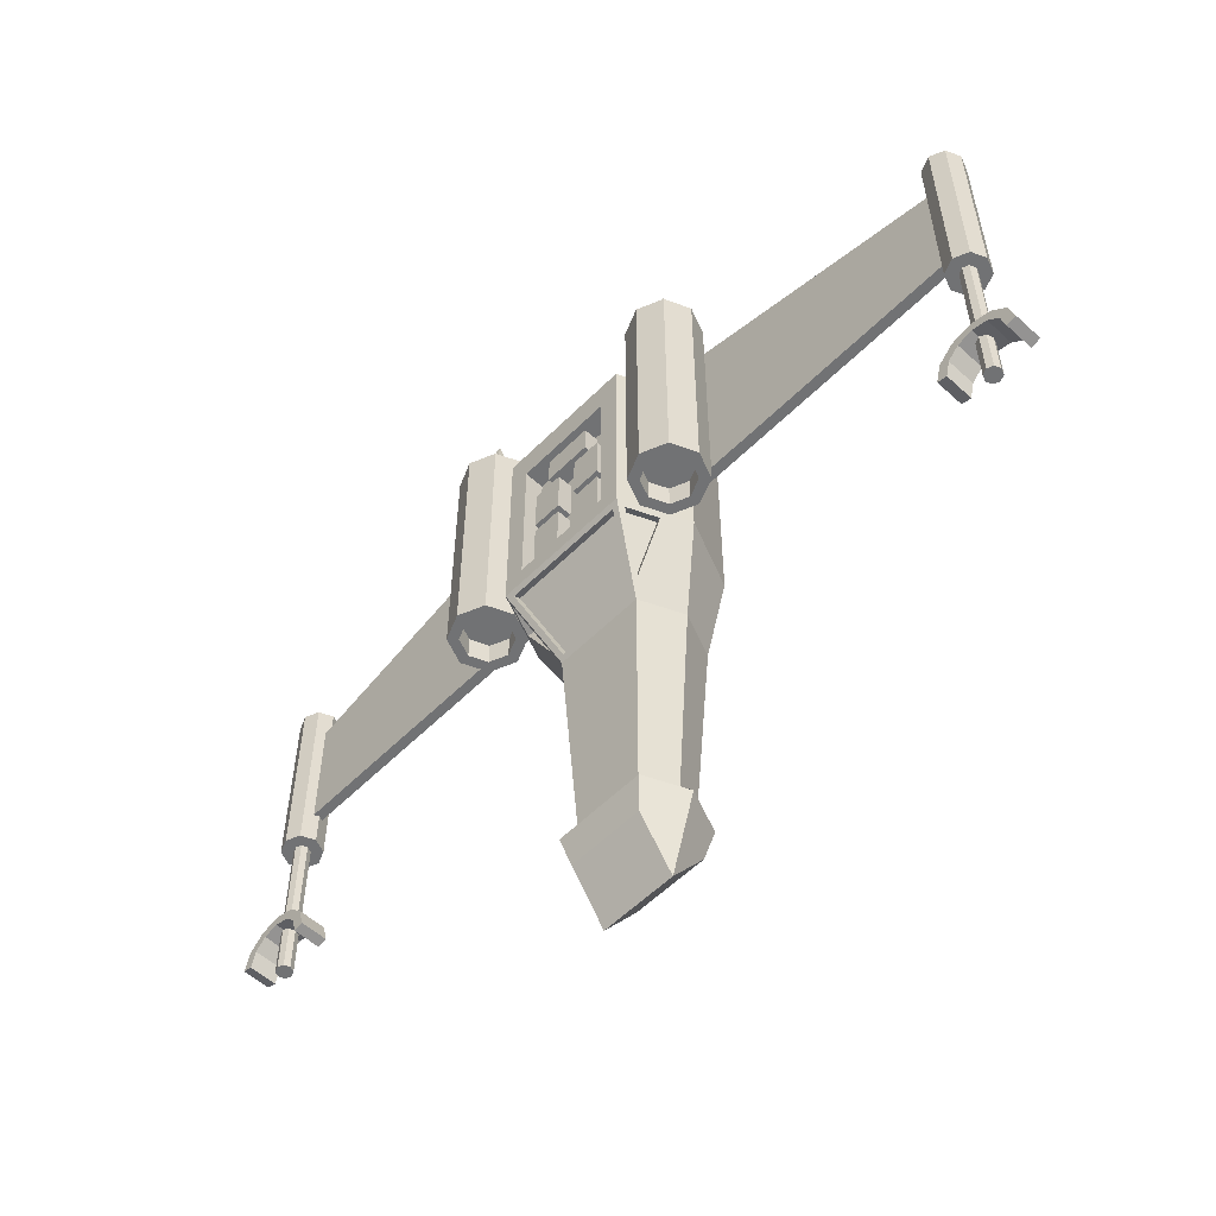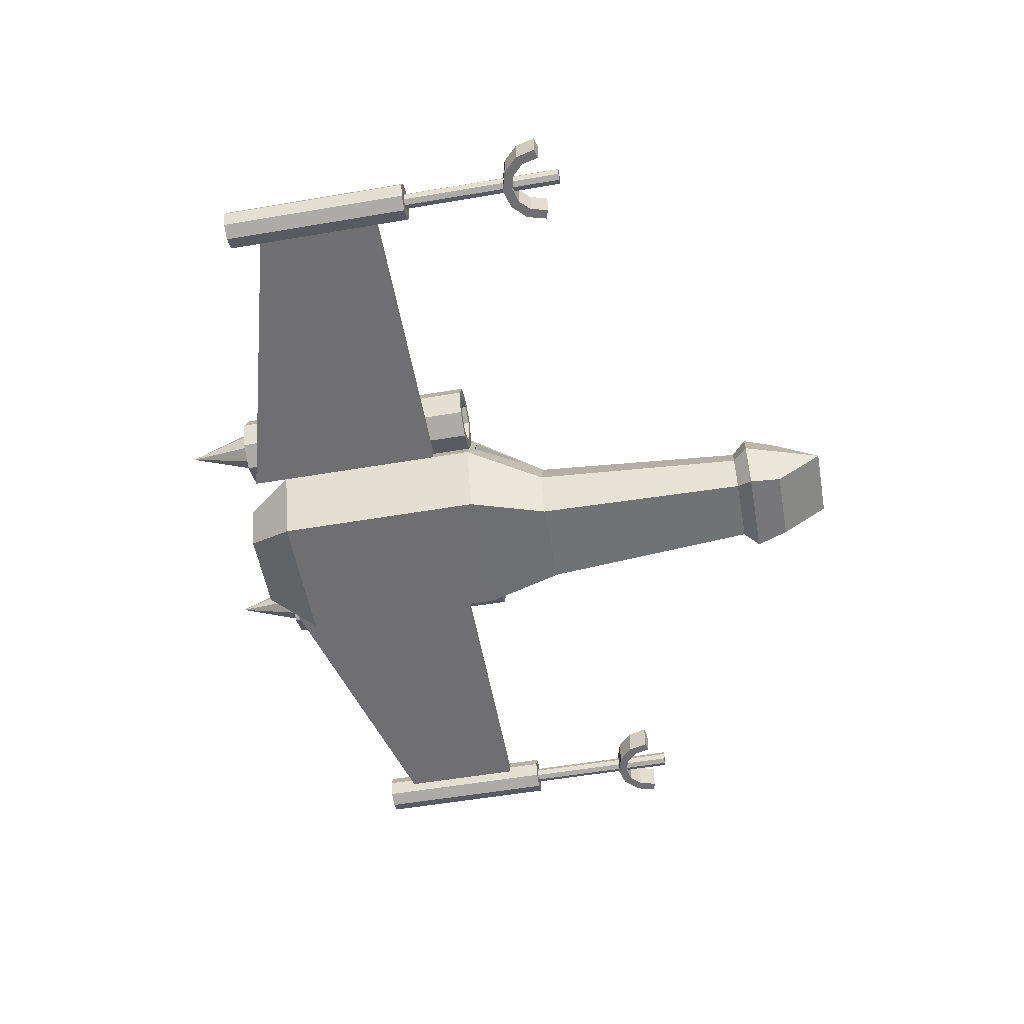
<metadata>
{"format":"obj","ext":"obj","renderer":"f3d","projection":"perspective","resolution":1024,"background":"white","views":[{"elev":-55.5,"azim":-133.7,"up":"+Z"},{"elev":-54.7,"azim":100.2,"up":"+Y"}]}
</metadata>
<code>
o Body_Plane
v -0.7 0 0.8
v 0.7 0 0.8
v -0.7 0 -0.8
v 0.7 0 -0.8
v -0.7 0 1.34
v 0.7 0 1.34
v -0.7 0 -0.8
v 0.7 0 -0.8
v -0.7 1.3 1.34
v 0.7 1.3 1.34
v -0.7 1.3 -0.8
v 0.7 1.3 -0.8
v -0.98 0.65 -0.8
v 0.98 0.65 -0.8
v 0.98 0.65 1.34
v -0.98 0.65 1.34
v 0.455 -0.003466 -1.6
v -0.455 -0.003466 -1.6
v 0.455 0.8415 -1.6
v -0.455 0.8415 -1.6
v -0.637 0.419 -1.6
v 0.637 0.419 -1.6
v 0.3412 0.1022 -3.8
v -0.3412 0.1022 -3.8
v 0.3412 0.7359 -3.8
v -0.3412 0.7359 -3.8
v -0.4778 0.419 -3.8
v 0.4778 0.419 -3.8
v 0.4436 0.007096 -3.95
v -0.4436 0.007096 -3.95
v 0.4436 0.831 -3.95
v -0.4436 0.831 -3.95
v -0.6211 0.419 -3.95
v 0.6211 0.419 -3.95
v 0.3726 0.07301 -4.27
v -0.3726 0.07301 -4.27
v 0.3726 0.7651 -4.27
v -0.3726 0.7651 -4.27
v -0.3726 0.419 -4.75
v 0.3726 0.419 -4.75
v 0.8975 0.8415 -0.8
v -0.8888 0.8617 -0.8
v 0.7089 1.211 -0.8535
v 0.8437 0.8977 -0.8535
v 0.5416 0.8977 -1.4
v -0.622 1.27 -0.8521
v 0.622 1.27 -0.8521
v 0.4089 0.8714 -1.548
v -0.4089 0.8714 -1.548
v -0.5442 0.9027 -1.391
v -0.8357 0.9163 -0.8535
v -0.7089 1.211 -0.8535
v 0.6434 1.183 -0.8173
v 0.7782 0.8695 -0.8173
v 0.476 0.8695 -1.364
v 0.622 1.201 -0.8123
v -0.622 1.201 -0.8123
v -0.4089 0.802 -1.508
v 0.4089 0.802 -1.508
v -0.4787 0.8745 -1.355
v -0.7702 0.888 -0.8173
v -0.6434 1.183 -0.8173
v -0.5 1.3 1
v 0.5 1.3 1
v 0.5 1.3 -0.6
v -0.5 1.3 -0.6
v -0.5 1.1 1
v 0.5 1.1 1
v -0.5 1.1 -0.6
v 0.5 1.1 -0.6
v -0.4 1.1 -0.04
v -0.1 1.1 -0.04
v -0.4 1.1 -0.52
v -0.1 1.1 -0.52
v -0.4 1.1 -0.04
v -0.1 1.1 -0.04
v -0.4 1.1 -0.52
v -0.1 1.1 -0.52
v -0.1 1.1 -0.04
v -0.4 1.1 -0.04
v -0.4 1.1 -0.52
v -0.1 1.1 -0.52
v -0.1 1.25 -0.04
v -0.4 1.25 -0.04
v -0.4 1.25 -0.52
v -0.1 1.25 -0.52
v -0.1 1.25 -0.04
v -0.4 1.25 -0.04
v -0.4 1.25 -0.52
v -0.1 1.25 -0.52
v -0.4 1.1 0.54
v -0.1 1.1 0.54
v -0.4 1.1 0.06
v -0.1 1.1 0.06
v -0.1 1.1 0.54
v -0.4 1.1 0.54
v -0.4 1.1 0.06
v -0.1 1.1 0.06
v -0.1 1.25 0.54
v -0.4 1.25 0.54
v -0.4 1.25 0.06
v -0.1 1.25 0.06
v -0.1 1.25 0.54
v -0.4 1.25 0.54
v -0.4 1.25 0.06
v -0.1 1.25 0.06
v -0.7 0 -0.8
v 0.7 0 -0.8
v -0.7 0 -0.8
v 0.7 0 -0.8
v -0.4 1.1 -0.04
v -0.1 1.1 -0.04
v -0.4 1.1 -0.52
v -0.1 1.1 -0.52
v -0.4 1.1 -0.04
v -0.1 1.1 -0.04
v -0.4 1.1 -0.52
v -0.1 1.1 -0.52
v -0.1 1.1 -0.04
v -0.4 1.1 -0.04
v -0.4 1.1 -0.52
v -0.1 1.1 -0.52
v -0.1 1.25 -0.04
v -0.4 1.25 -0.04
v -0.4 1.25 -0.52
v -0.1 1.25 -0.52
v -0.1 1.25 -0.04
v -0.4 1.25 -0.04
v -0.4 1.25 -0.52
v -0.1 1.25 -0.52
v -0.4 1.1 0.54
v -0.1 1.1 0.54
v -0.4 1.1 0.06
v -0.1 1.1 0.06
v -0.1 1.1 0.54
v -0.4 1.1 0.54
v -0.4 1.1 0.06
v -0.1 1.1 0.06
v -0.1 1.25 0.54
v -0.4 1.25 0.54
v -0.4 1.25 0.06
v -0.1 1.25 0.06
v -0.1 1.25 0.54
v -0.4 1.25 0.54
v -0.4 1.25 0.06
v -0.1 1.25 0.06
v -0.7 0 -0.8
v 0.7 0 -0.8
v -0.7 0 -0.8
v 0.7 0 -0.8
v -0.4 1.1 -0.04
v -0.1 1.1 -0.04
v -0.4 1.1 -0.52
v -0.1 1.1 -0.52
v -0.4 1.1 -0.04
v -0.1 1.1 -0.04
v -0.4 1.1 -0.52
v -0.1 1.1 -0.52
v -0.1 1.1 -0.04
v -0.4 1.1 -0.04
v -0.4 1.1 -0.52
v -0.1 1.1 -0.52
v -0.1 1.25 -0.04
v -0.4 1.25 -0.04
v -0.4 1.25 -0.52
v -0.1 1.25 -0.52
v -0.1 1.25 -0.04
v -0.4 1.25 -0.04
v -0.4 1.25 -0.52
v -0.1 1.25 -0.52
v -0.4 1.1 0.54
v -0.1 1.1 0.54
v -0.4 1.1 0.06
v -0.1 1.1 0.06
v -0.1 1.1 0.54
v -0.4 1.1 0.54
v -0.4 1.1 0.06
v -0.1 1.1 0.06
v -0.1 1.25 0.54
v -0.4 1.25 0.54
v -0.4 1.25 0.06
v -0.1 1.25 0.06
v -0.1 1.25 0.54
v -0.4 1.25 0.54
v -0.4 1.25 0.06
v -0.1 1.25 0.06
v 0.1 1.1 0.54
v 0.4 1.1 0.54
v 0.1 1.1 0.06
v 0.4 1.1 0.06
v 0.1 1.1 -0.04
v 0.4 1.1 -0.04
v 0.1 1.1 -0.52
v 0.4 1.1 -0.52
v 0.4 1.1 -0.04
v 0.1 1.1 -0.04
v 0.1 1.1 -0.52
v 0.4 1.1 -0.52
v 0.4 1.25 -0.04
v 0.1 1.25 -0.04
v 0.1 1.25 -0.52
v 0.4 1.25 -0.52
v 0.4 1.25 -0.04
v 0.1 1.25 -0.04
v 0.1 1.25 -0.52
v 0.4 1.25 -0.52
v 0.4 1.1 0.54
v 0.1 1.1 0.54
v 0.1 1.1 0.06
v 0.4 1.1 0.06
v 0.4 1.25 0.54
v 0.1 1.25 0.54
v 0.1 1.25 0.06
v 0.4 1.25 0.06
v 0.4 1.25 0.54
v 0.1 1.25 0.54
v 0.1 1.25 0.06
v 0.4 1.25 0.06
v -0.24 1.1 0.65
v -0.24 1.1 0.95
v 0.24 1.1 0.65
v 0.24 1.1 0.95
v -0.24 1.1 0.95
v -0.24 1.1 0.65
v 0.24 1.1 0.65
v 0.24 1.1 0.95
v -0.24 1.25 0.95
v -0.24 1.25 0.65
v 0.24 1.25 0.65
v 0.24 1.25 0.95
v -0.24 1.25 0.95
v -0.24 1.25 0.65
v 0.24 1.25 0.65
v 0.24 1.25 0.95
v -0.24 1.1 0.65
v -0.24 1.1 0.95
v 0.24 1.1 0.65
v 0.24 1.1 0.95
v -0.24 1.1 0.95
v -0.24 1.1 0.65
v 0.24 1.1 0.65
v 0.24 1.1 0.95
v -0.24 1.25 0.95
v -0.24 1.25 0.65
v 0.24 1.25 0.65
v 0.24 1.25 0.95
v -0.24 1.25 0.95
v -0.24 1.25 0.65
v 0.24 1.25 0.65
v 0.24 1.25 0.95
v -0.24 1.1 0.65
v -0.24 1.1 0.95
v 0.24 1.1 0.65
v 0.24 1.1 0.95
v -0.24 1.1 0.95
v -0.24 1.1 0.65
v 0.24 1.1 0.65
v 0.24 1.1 0.95
v -0.24 1.25 0.95
v -0.24 1.25 0.65
v 0.24 1.25 0.65
v 0.24 1.25 0.95
v -0.24 1.25 0.95
v -0.24 1.25 0.65
v 0.24 1.25 0.65
v 0.24 1.25 0.95
v -0.7 0 1.34
v 0.7 0 1.34
v -0.7 1.3 1.34
v 0.7 1.3 1.34
v 0.98 0.65 1.34
v -0.98 0.65 1.34
v -0.42 0.26 1.84
v 0.42 0.26 1.84
v -0.42 1.04 1.84
v 0.42 1.04 1.84
v 0.588 0.65 1.84
v -0.588 0.65 1.84
v -0.3345 0.39 1.84
v 0.3345 0.39 1.84
v -0.3345 0.91 1.84
v 0.3345 0.91 1.84
v 0.4465 0.65 1.84
v -0.4465 0.65 1.84
v -0.42 0.26 1.84
v 0.42 0.26 1.84
v -0.42 1.04 1.84
v 0.42 1.04 1.84
v 0.588 0.65 1.84
v -0.588 0.65 1.84
v 0.4465 0.65 1.72
v -0.4465 0.65 1.72
v -0.3345 0.39 1.72
v 0.3345 0.39 1.72
v -0.3345 0.91 1.72
v 0.3345 0.91 1.72
f 1 3 4 2
f 8 7 18 17
f 4 3 7 8
f 1 2 6 5
f 2 4 8 6
f 3 1 5 7
f 64 65 70 68
f 16 5 267 272
f 15 14 41 12 10
f 13 16 9 11 42
f 7 5 16 13
f 6 8 14 15
f 9 16 272 269
f 7 13 21 18
f 18 21 27 24
f 20 19 25 26
f 13 42 20 21
f 52 50 60 62
f 14 8 17 22
f 47 48 59 56
f 28 23 29 34
f 25 28 34 31
f 21 20 26 27
f 17 18 24 23
f 19 22 28 25
f 22 17 23 28
f 32 31 37 38
f 34 29 35 40
f 26 25 31 32
f 24 27 33 30
f 27 26 32 33
f 23 24 30 29
f 40 39 38 37
f 35 36 39 40
f 30 33 39 36
f 33 32 38 39
f 29 30 36 35
f 31 34 40 37
f 19 41 14 22
f 45 43 53 55
f 12 41 44 43
f 41 19 45 44
f 19 12 43 45
f 11 12 47 46
f 12 19 48 47
f 19 20 49 48
f 20 11 46 49
f 20 42 51 50
f 42 11 52 51
f 11 20 50 52
f 53 54 55
f 57 56 59 58
f 60 61 62
f 44 45 55 54
f 48 49 58 59
f 51 52 62 61
f 46 47 56 57
f 43 44 54 53
f 49 46 57 58
f 50 51 61 60
f 9 10 64 63
f 10 12 65 64
f 12 11 66 65
f 11 9 63 66
f 67 68 70 69
f 63 64 68 67
f 65 66 69 70
f 66 63 67 69
f 71 72 74 73
f 75 77 78 76
f 82 81 85 86
f 76 78 82 79
f 75 76 79 80
f 78 77 81 82
f 77 75 80 81
f 84 83 86 85
f 81 80 84 85
f 79 82 86 83
f 80 79 83 84
f 88 87 90 89
f 91 92 94 93
f 98 97 101 102
f 97 96 100 101
f 95 98 102 99
f 96 95 99 100
f 104 103 106 105
f 108 107 109 110
f 111 112 114 113
f 115 117 118 116
f 122 121 125 126
f 116 118 122 119
f 115 116 119 120
f 118 117 121 122
f 117 115 120 121
f 124 123 126 125
f 121 120 124 125
f 119 122 126 123
f 120 119 123 124
f 128 127 130 129
f 131 132 134 133
f 138 137 141 142
f 137 136 140 141
f 135 138 142 139
f 136 135 139 140
f 144 143 146 145
f 148 147 149 150
f 151 152 154 153
f 155 157 158 156
f 162 161 165 166
f 156 158 162 159
f 155 156 159 160
f 158 157 161 162
f 157 155 160 161
f 164 163 166 165
f 161 160 164 165
f 159 162 166 163
f 160 159 163 164
f 168 167 170 169
f 171 172 174 173
f 178 177 181 182
f 177 176 180 181
f 175 178 182 179
f 176 175 179 180
f 184 183 186 185
f 187 188 190 189
f 191 193 194 192
f 198 197 201 202
f 192 194 198 195
f 191 192 195 196
f 194 193 197 198
f 193 191 196 197
f 200 199 202 201
f 197 196 200 201
f 195 198 202 199
f 196 195 199 200
f 204 203 206 205
f 210 209 213 214
f 209 208 212 213
f 207 210 214 211
f 208 207 211 212
f 216 215 218 217
f 219 220 222 221
f 226 225 229 230
f 225 224 228 229
f 223 226 230 227
f 224 223 227 228
f 232 231 234 233
f 235 236 238 237
f 242 241 245 246
f 241 240 244 245
f 239 242 246 243
f 240 239 243 244
f 248 247 250 249
f 251 252 254 253
f 258 257 261 262
f 257 256 260 261
f 255 258 262 259
f 256 255 259 260
f 264 263 266 265
f 271 270 276 277
f 268 271 277 274
f 10 9 269 270
f 6 15 271 268
f 15 10 270 271
f 5 6 268 267
f 278 273 285 290
f 275 278 290 287
f 267 268 274 273
f 269 272 278 275
f 272 267 273 278
f 270 269 275 276
f 280 283 291 294
f 282 281 295 296
f 276 275 287 288
f 274 277 289 286
f 277 276 288 289
f 273 274 286 285
f 280 279 285 286
f 281 282 288 287
f 282 283 289 288
f 279 284 290 285
f 283 280 286 289
f 284 281 287 290
f 292 291 296 295
f 293 294 291 292
f 283 282 296 291
f 279 280 294 293
f 281 284 292 295
f 284 279 293 292
o Wing_Plane.001
v -4.18 0.65 0.82
v -0.98 0.65 1.7
v -4.18 0.65 -0.4
v -0.98 0.65 -0.4
v -4.18 0.75 -0.4
v -4.18 0.75 0.82
v -0.98 0.75 1.7
v -0.98 0.75 -0.4
v -1.145 1.362 -0.8
v -1.145 1.47 1.76
v -0.967 1.288 -0.8
v -0.8904 1.365 1.76
v -0.8932 1.11 -0.8
v -0.785 1.11 1.76
v -0.967 0.932 -0.8
v -0.8904 0.8554 1.76
v -1.145 0.8582 -0.8
v -1.145 0.75 1.76
v -1.323 0.932 -0.8
v -1.4 0.8554 1.76
v -1.397 1.11 -0.8
v -1.505 1.11 1.76
v -1.323 1.288 -0.8
v -1.4 1.365 1.76
v -1.145 1.326 1.76
v -0.9923 1.263 1.76
v -0.929 1.11 1.76
v -0.9923 0.9573 1.76
v -1.145 0.894 1.76
v -1.298 0.9573 1.76
v -1.361 1.11 1.76
v -1.298 1.263 1.76
v -1.145 1.11 2.46
v -1.145 1.11 2.46
v -1.145 1.11 2.46
v -1.145 1.11 2.46
v -1.145 1.11 2.46
v -1.145 1.11 2.46
v -1.145 1.11 2.46
v -1.145 1.11 2.46
v -1.145 1.47 -0.8
v -0.8904 1.365 -0.8
v -0.785 1.11 -0.8
v -0.8904 0.8554 -0.8
v -1.145 0.75 -0.8
v -1.4 0.8554 -0.8
v -1.505 1.11 -0.8
v -1.4 1.365 -0.8
v -1.145 1.362 -0.55
v -0.967 1.288 -0.55
v -0.8932 1.11 -0.55
v -0.967 0.932 -0.55
v -1.145 0.8582 -0.55
v -1.323 0.932 -0.55
v -1.397 1.11 -0.55
v -1.323 1.288 -0.55
v -4.18 0.7809 -0.75
v -4.18 0.9 1.17
v -4.123 0.7572 -0.75
v -4.039 0.8414 1.17
v -4.099 0.7 -0.75
v -3.98 0.7 1.17
v -4.123 0.6428 -0.75
v -4.039 0.5586 1.17
v -4.18 0.6191 -0.75
v -4.18 0.5 1.17
v -4.237 0.6428 -0.75
v -4.321 0.5586 1.17
v -4.261 0.7 -0.75
v -4.38 0.7 1.17
v -4.237 0.7572 -0.75
v -4.321 0.8414 1.17
v -4.18 0.9 -0.75
v -4.039 0.8414 -0.75
v -3.98 0.7 -0.75
v -4.039 0.5586 -0.75
v -4.18 0.5 -0.75
v -4.321 0.5586 -0.75
v -4.38 0.7 -0.75
v -4.321 0.8414 -0.75
v -4.18 0.7809 -2.4
v -4.123 0.7572 -2.4
v -4.099 0.7 -2.4
v -4.123 0.6428 -2.4
v -4.18 0.6191 -2.4
v -4.237 0.6428 -2.4
v -4.261 0.7 -2.4
v -4.237 0.7572 -2.4
v -4.58 0.58 -2.2
v -4.526 0.58 -2
v -4.38 0.58 -1.854
v -4.18 0.58 -1.8
v -3.98 0.58 -1.854
v -3.834 0.58 -2
v -3.78 0.58 -2.2
v -4.58 0.86 -2.2
v -4.526 0.86 -2
v -4.38 0.86 -1.854
v -4.18 0.86 -1.8
v -3.98 0.86 -1.854
v -3.834 0.86 -2
v -3.78 0.86 -2.2
v -4.44 0.58 -2.05
v -4.483 0.58 -2.226
v -4.33 0.58 -1.94
v -4.18 0.58 -1.9
v -4.03 0.58 -1.94
v -3.92 0.58 -2.05
v -3.877 0.58 -2.226
v -4.44 0.86 -2.05
v -4.483 0.86 -2.226
v -4.33 0.86 -1.94
v -4.18 0.86 -1.9
v -4.03 0.86 -1.94
v -3.92 0.86 -2.05
v -3.877 0.86 -2.226
v 4.18 0.65 0.82
v 0.98 0.65 1.7
v 4.18 0.65 -0.4
v 0.98 0.65 -0.4
v 4.18 0.75 -0.4
v 4.18 0.75 0.82
v 0.98 0.75 1.7
v 0.98 0.75 -0.4
v 1.145 1.362 -0.8
v 1.145 1.47 1.76
v 0.967 1.288 -0.8
v 0.8904 1.365 1.76
v 0.8932 1.11 -0.8
v 0.785 1.11 1.76
v 0.967 0.932 -0.8
v 0.8904 0.8554 1.76
v 1.145 0.8582 -0.8
v 1.145 0.75 1.76
v 1.323 0.932 -0.8
v 1.4 0.8554 1.76
v 1.397 1.11 -0.8
v 1.505 1.11 1.76
v 1.323 1.288 -0.8
v 1.4 1.365 1.76
v 1.145 1.326 1.76
v 0.9923 1.263 1.76
v 0.929 1.11 1.76
v 0.9923 0.9573 1.76
v 1.145 0.894 1.76
v 1.298 0.9573 1.76
v 1.361 1.11 1.76
v 1.298 1.263 1.76
v 1.145 1.11 2.46
v 1.145 1.11 2.46
v 1.145 1.11 2.46
v 1.145 1.11 2.46
v 1.145 1.11 2.46
v 1.145 1.11 2.46
v 1.145 1.11 2.46
v 1.145 1.11 2.46
v 1.145 1.47 -0.8
v 0.8904 1.365 -0.8
v 0.785 1.11 -0.8
v 0.8904 0.8554 -0.8
v 1.145 0.75 -0.8
v 1.4 0.8554 -0.8
v 1.505 1.11 -0.8
v 1.4 1.365 -0.8
v 1.145 1.362 -0.55
v 0.967 1.288 -0.55
v 0.8932 1.11 -0.55
v 0.967 0.932 -0.55
v 1.145 0.8582 -0.55
v 1.323 0.932 -0.55
v 1.397 1.11 -0.55
v 1.323 1.288 -0.55
v 4.18 0.7809 -0.75
v 4.18 0.9 1.17
v 4.123 0.7572 -0.75
v 4.039 0.8414 1.17
v 4.099 0.7 -0.75
v 3.98 0.7 1.17
v 4.123 0.6428 -0.75
v 4.039 0.5586 1.17
v 4.18 0.6191 -0.75
v 4.18 0.5 1.17
v 4.237 0.6428 -0.75
v 4.321 0.5586 1.17
v 4.261 0.7 -0.75
v 4.38 0.7 1.17
v 4.237 0.7572 -0.75
v 4.321 0.8414 1.17
v 4.18 0.9 -0.75
v 4.039 0.8414 -0.75
v 3.98 0.7 -0.75
v 4.039 0.5586 -0.75
v 4.18 0.5 -0.75
v 4.321 0.5586 -0.75
v 4.38 0.7 -0.75
v 4.321 0.8414 -0.75
v 4.18 0.7809 -2.4
v 4.123 0.7572 -2.4
v 4.099 0.7 -2.4
v 4.123 0.6428 -2.4
v 4.18 0.6191 -2.4
v 4.237 0.6428 -2.4
v 4.261 0.7 -2.4
v 4.237 0.7572 -2.4
v 4.58 0.58 -2.2
v 4.526 0.58 -2
v 4.38 0.58 -1.854
v 4.18 0.58 -1.8
v 3.98 0.58 -1.854
v 3.834 0.58 -2
v 3.78 0.58 -2.2
v 4.58 0.86 -2.2
v 4.526 0.86 -2
v 4.38 0.86 -1.854
v 4.18 0.86 -1.8
v 3.98 0.86 -1.854
v 3.834 0.86 -2
v 3.78 0.86 -2.2
v 4.44 0.58 -2.05
v 4.483 0.58 -2.226
v 4.33 0.58 -1.94
v 4.18 0.58 -1.9
v 4.03 0.58 -1.94
v 3.92 0.58 -2.05
v 3.877 0.58 -2.226
v 4.44 0.86 -2.05
v 4.483 0.86 -2.226
v 4.33 0.86 -1.94
v 4.18 0.86 -1.9
v 4.03 0.86 -1.94
v 3.92 0.86 -2.05
v 3.877 0.86 -2.226
f 297 299 300 298
f 302 303 304 301
f 298 300 304 303
f 299 297 302 301
f 300 299 301 304
f 297 298 303 302
f 337 306 308 338
f 338 308 310 339
f 339 310 312 340
f 340 312 314 341
f 341 314 316 342
f 342 316 318 343
f 308 306 320 318 316 314 312 310
f 343 318 320 344
f 344 320 306 337
f 319 305 345 352
f 322 323 324 325 326 327 328 321
f 329 330 336 335 334 333 332 331
f 322 321 330 329
f 321 328 336 330
f 327 326 334 335
f 325 324 332 333
f 323 322 329 331
f 328 327 335 336
f 326 325 333 334
f 324 323 331 332
f 307 305 337 338
f 309 307 338 339
f 311 309 339 340
f 313 311 340 341
f 315 313 341 342
f 317 315 342 343
f 319 317 343 344
f 305 319 344 337
f 345 346 347 348 349 350 351 352
f 315 317 351 350
f 311 313 349 348
f 307 309 347 346
f 317 319 352 351
f 313 315 350 349
f 309 311 348 347
f 305 307 346 345
f 369 354 356 370
f 370 356 358 371
f 371 358 360 372
f 372 360 362 373
f 373 362 364 374
f 374 364 366 375
f 356 354 368 366 364 362 360 358
f 375 366 368 376
f 376 368 354 369
f 353 355 378 377
f 355 353 369 370
f 357 355 370 371
f 359 357 371 372
f 361 359 372 373
f 363 361 373 374
f 365 363 374 375
f 367 365 375 376
f 353 367 376 369
f 377 378 379 380 381 382 383 384
f 367 353 377 384
f 363 365 383 382
f 359 361 381 380
f 355 357 379 378
f 365 367 384 383
f 361 363 382 381
f 357 359 380 379
f 391 398 397 390
f 389 396 395 388
f 387 394 393 386
f 390 397 396 389
f 388 395 394 387
f 386 393 392 385
f 405 404 411 412
f 403 402 409 410
f 401 399 406 408
f 404 403 410 411
f 402 401 408 409
f 399 400 407 406
f 396 397 411 410
f 389 388 402 403
f 385 392 407 400
f 397 398 412 411
f 390 389 403 404
f 391 390 404 405
f 398 391 405 412
f 392 393 406 407
f 393 394 408 406
f 386 385 400 399
f 394 395 409 408
f 387 386 399 401
f 395 396 410 409
f 388 387 401 402
f 413 414 416 415
f 418 417 420 419
f 414 419 420 416
f 415 417 418 413
f 416 420 417 415
f 413 418 419 414
f 453 454 424 422
f 454 455 426 424
f 455 456 428 426
f 456 457 430 428
f 457 458 432 430
f 458 459 434 432
f 424 426 428 430 432 434 436 422
f 459 460 436 434
f 460 453 422 436
f 435 468 461 421
f 438 437 444 443 442 441 440 439
f 445 447 448 449 450 451 452 446
f 438 445 446 437
f 437 446 452 444
f 443 451 450 442
f 441 449 448 440
f 439 447 445 438
f 444 452 451 443
f 442 450 449 441
f 440 448 447 439
f 423 454 453 421
f 425 455 454 423
f 427 456 455 425
f 429 457 456 427
f 431 458 457 429
f 433 459 458 431
f 435 460 459 433
f 421 453 460 435
f 461 468 467 466 465 464 463 462
f 431 466 467 433
f 427 464 465 429
f 423 462 463 425
f 433 467 468 435
f 429 465 466 431
f 425 463 464 427
f 421 461 462 423
f 485 486 472 470
f 486 487 474 472
f 487 488 476 474
f 488 489 478 476
f 489 490 480 478
f 490 491 482 480
f 472 474 476 478 480 482 484 470
f 491 492 484 482
f 492 485 470 484
f 469 493 494 471
f 471 486 485 469
f 473 487 486 471
f 475 488 487 473
f 477 489 488 475
f 479 490 489 477
f 481 491 490 479
f 483 492 491 481
f 469 485 492 483
f 493 500 499 498 497 496 495 494
f 483 500 493 469
f 479 498 499 481
f 475 496 497 477
f 471 494 495 473
f 481 499 500 483
f 477 497 498 479
f 473 495 496 475
f 507 506 513 514
f 505 504 511 512
f 503 502 509 510
f 506 505 512 513
f 504 503 510 511
f 502 501 508 509
f 521 528 527 520
f 519 526 525 518
f 517 524 522 515
f 520 527 526 519
f 518 525 524 517
f 515 522 523 516
f 512 526 527 513
f 505 519 518 504
f 501 516 523 508
f 513 527 528 514
f 506 520 519 505
f 507 521 520 506
f 514 528 521 507
f 508 523 522 509
f 509 522 524 510
f 502 515 516 501
f 510 524 525 511
f 503 517 515 502
f 511 525 526 512
f 504 518 517 503

</code>
